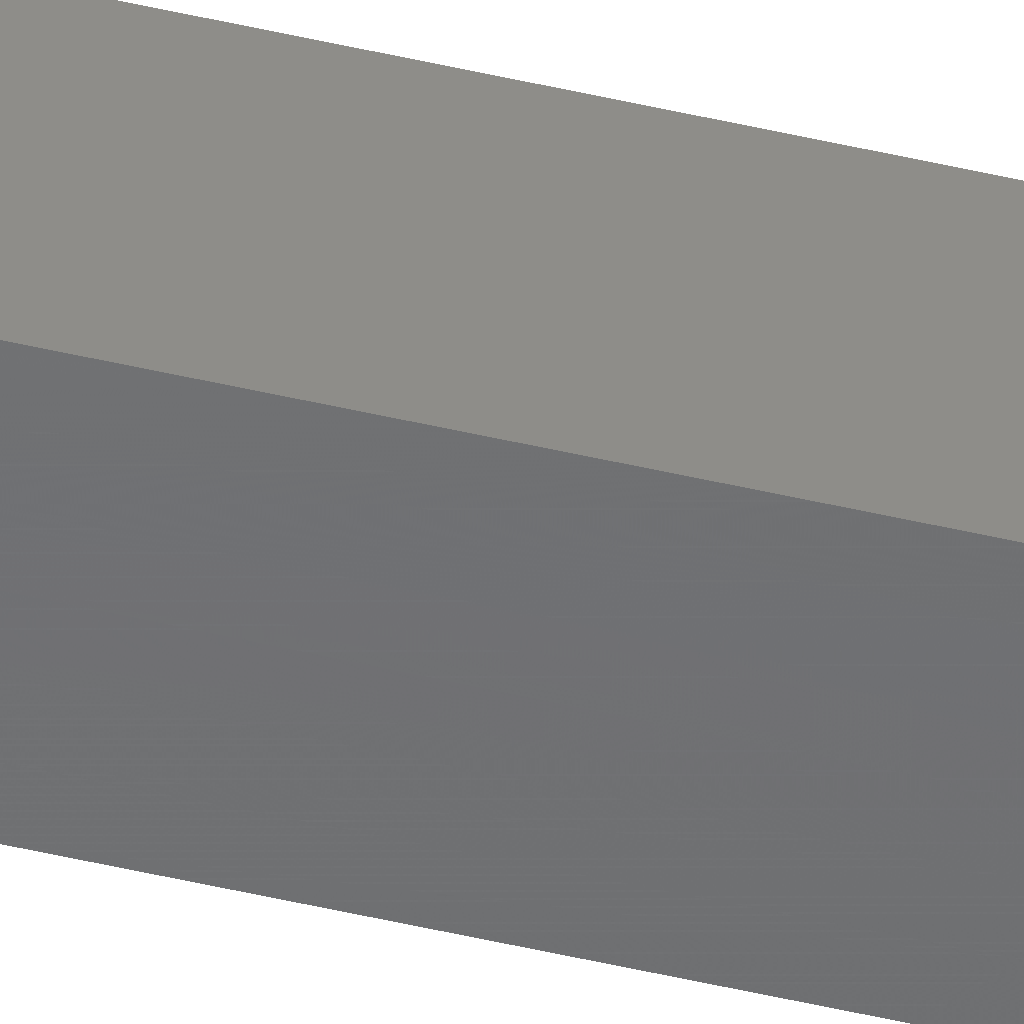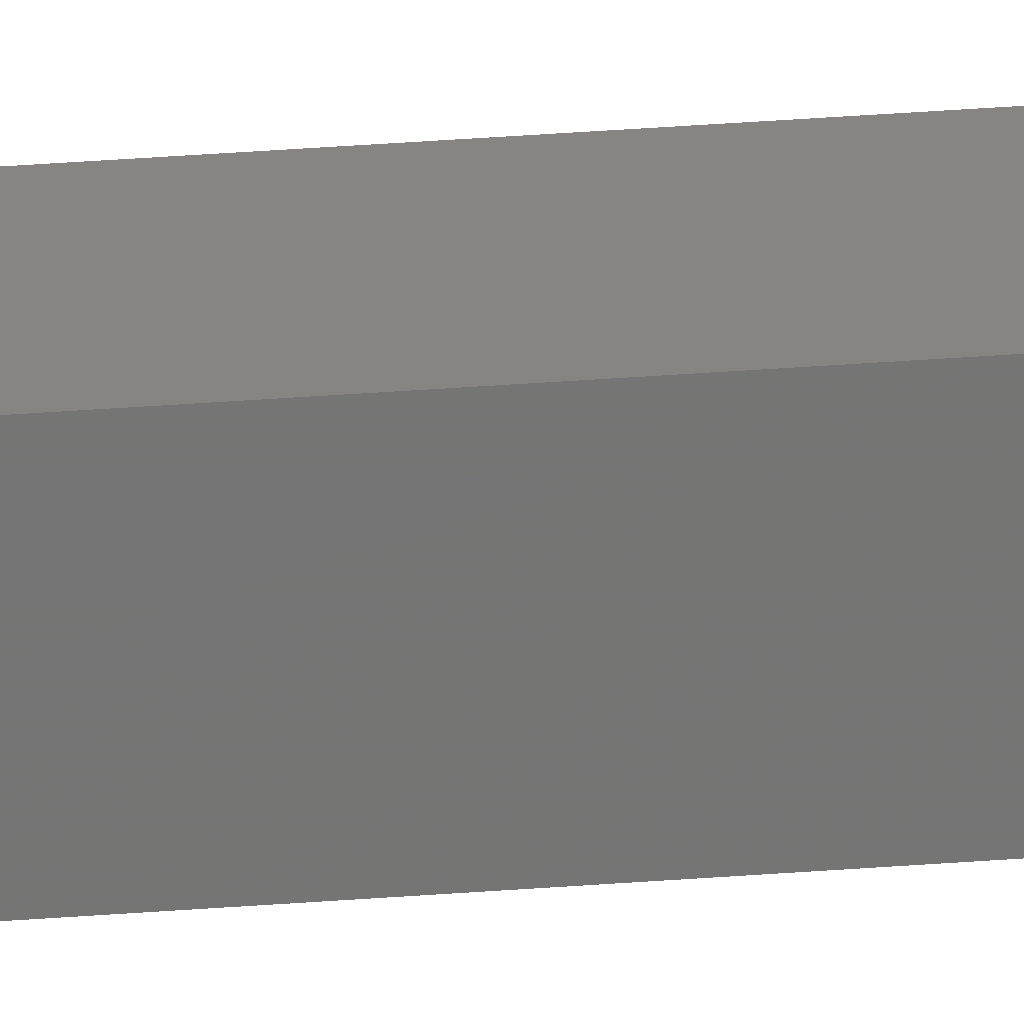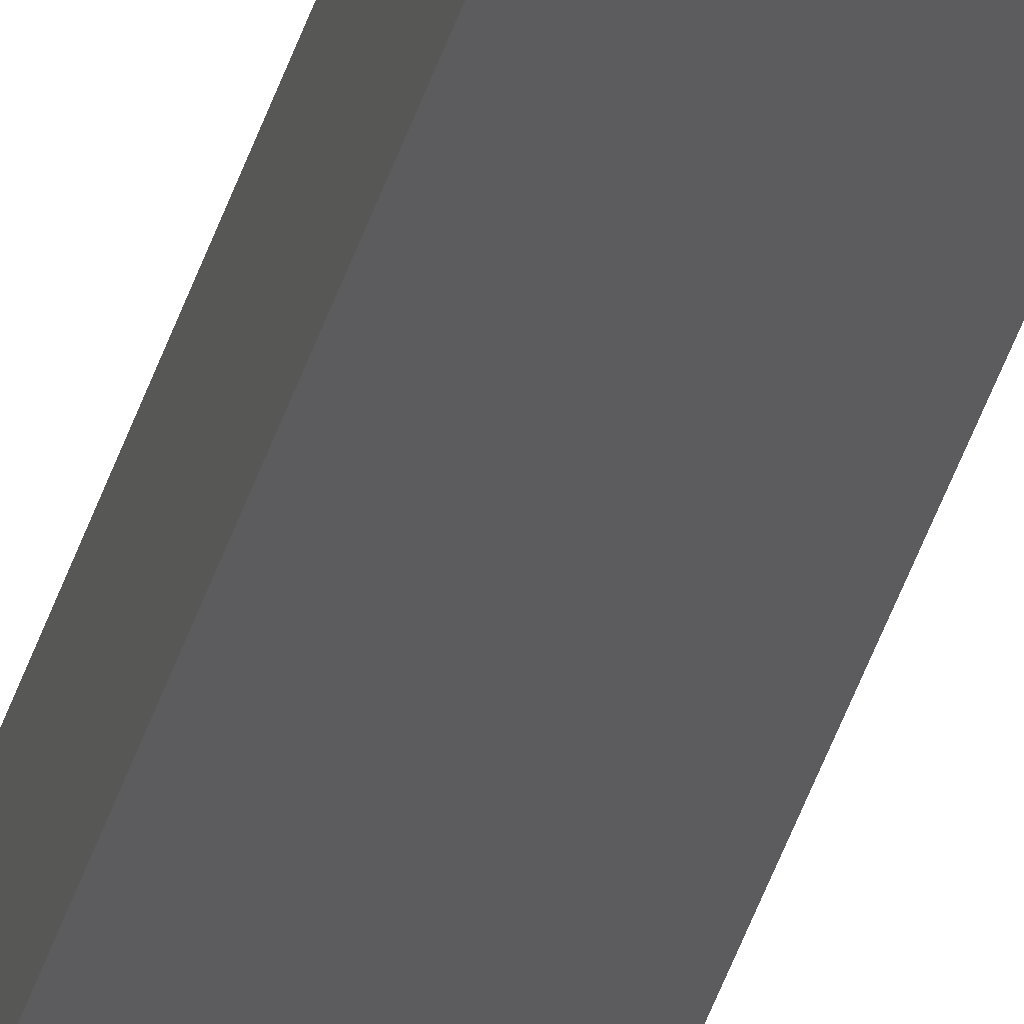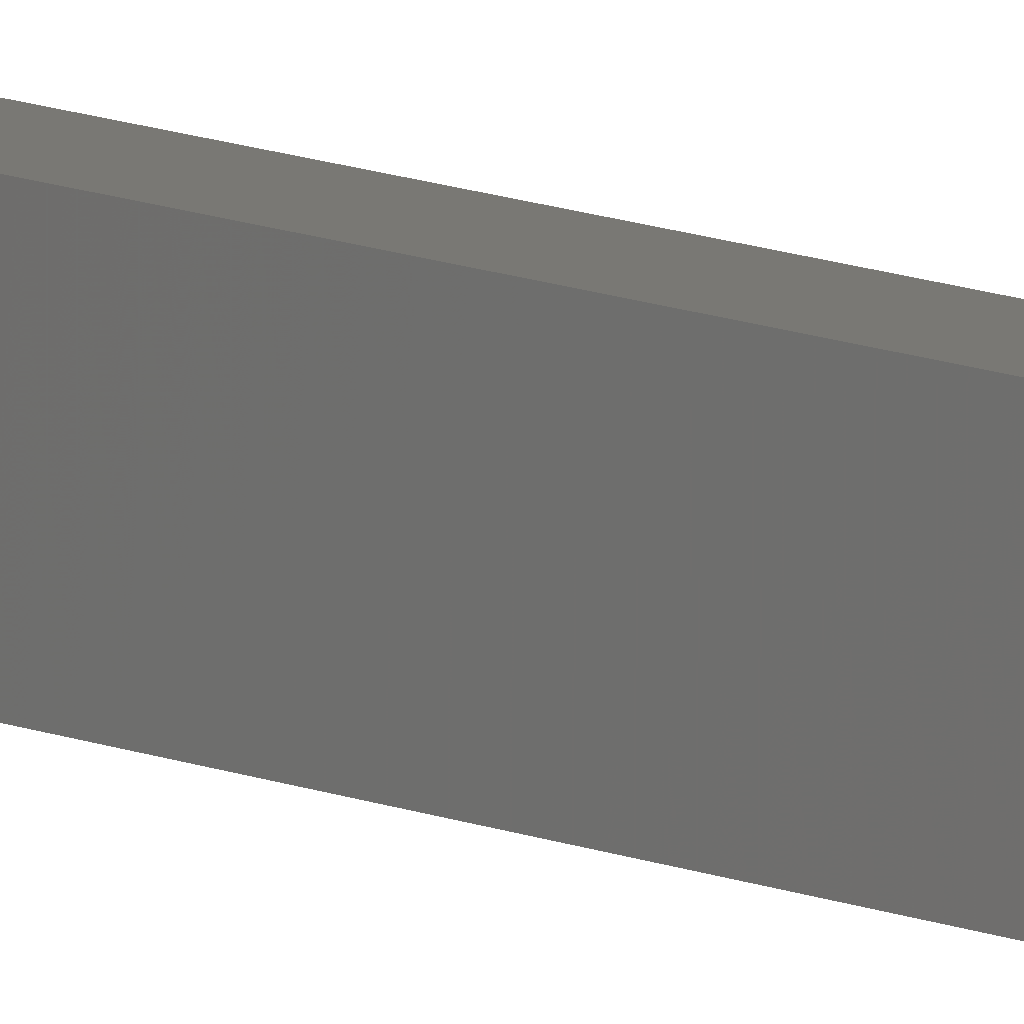
<metadata>
{"format":"stl","ext":"stl","renderer":"f3d","projection":"perspective","resolution":1024,"background":"white","views":[{"elev":-54.3,"azim":-103.7,"up":"+Y"},{"elev":16.2,"azim":-102.2,"up":"+Y"},{"elev":-28.9,"azim":167.9,"up":"+Y"},{"elev":6.0,"azim":153.0,"up":"+Y"}]}
</metadata>
<code>
# stl→obj: 16 verts, 28 faces
v -9.867 3.822 -129.5
v -9.847 3.824 -129.5
v -9.847 3.824 -133.1
v -9.867 3.822 -133.1
v -9.887 3.82 -129.5
v -9.887 3.82 -133.1
v -9.907 3.818 -129.5
v -9.907 3.818 -133.1
v -9.902 3.768 -129.5
v -9.902 3.768 -133.1
v -9.842 3.774 -133.1
v -9.862 3.772 -129.5
v -9.862 3.772 -133.1
v -9.882 3.77 -133.1
v -9.842 3.774 -129.5
v -9.882 3.77 -129.5
f 1 2 3
f 1 3 4
f 5 4 6
f 5 1 4
f 7 6 8
f 7 5 6
f 7 8 9
f 8 10 9
f 11 12 13
f 13 12 14
f 15 12 11
f 12 16 14
f 14 9 10
f 16 9 14
f 15 3 2
f 11 3 15
f 8 14 10
f 6 13 14
f 6 14 8
f 4 13 6
f 3 11 13
f 3 13 4
f 16 7 9
f 16 5 7
f 12 1 16
f 16 1 5
f 15 2 12
f 12 2 1

</code>
